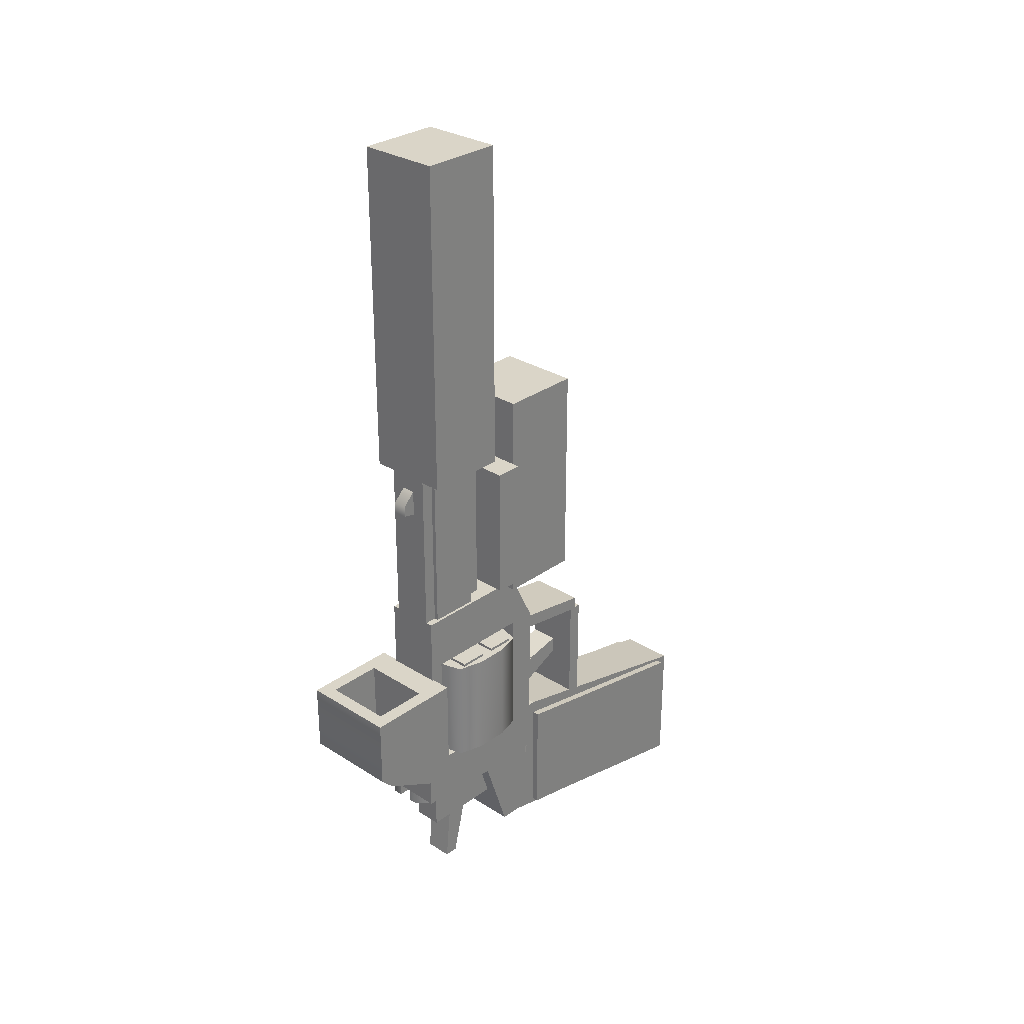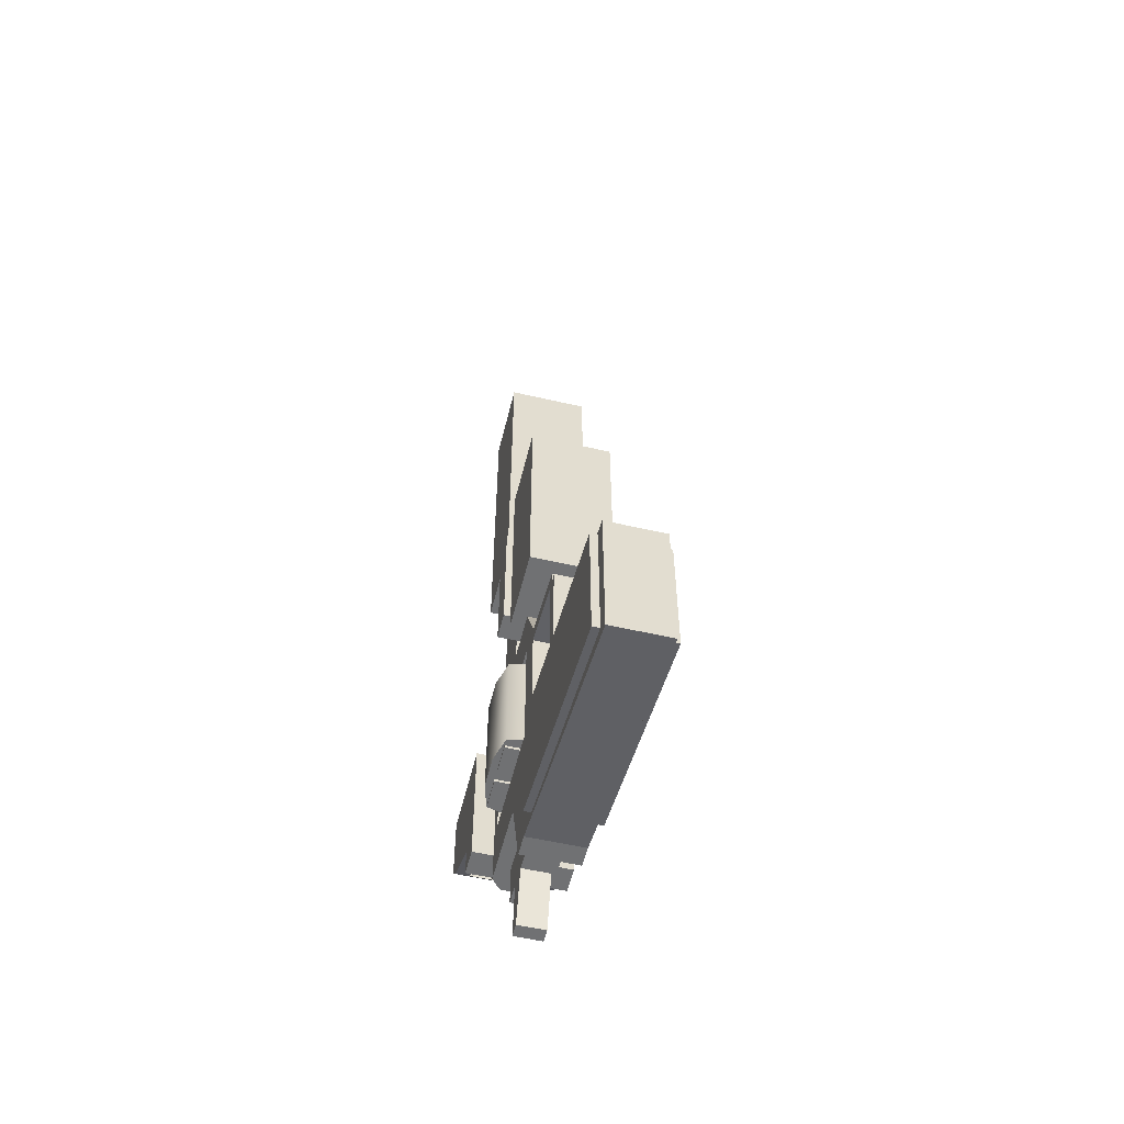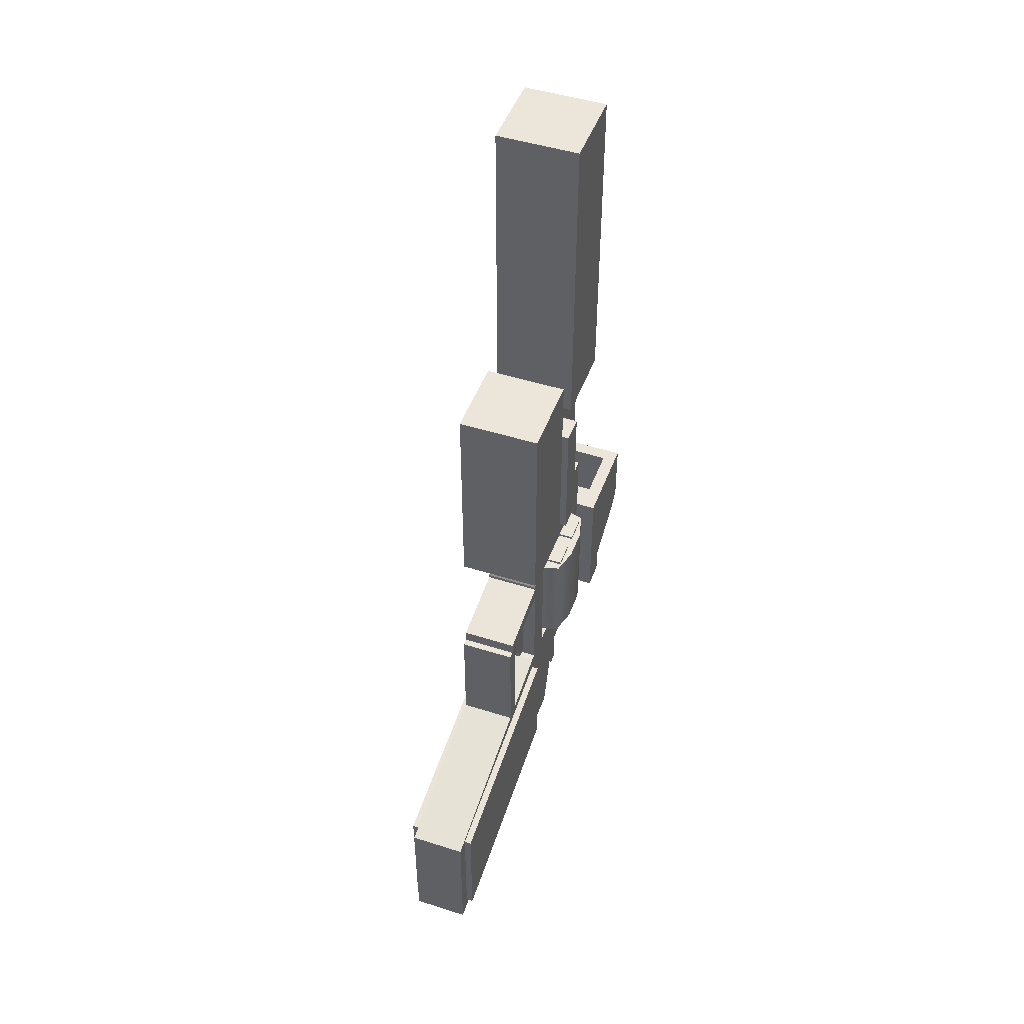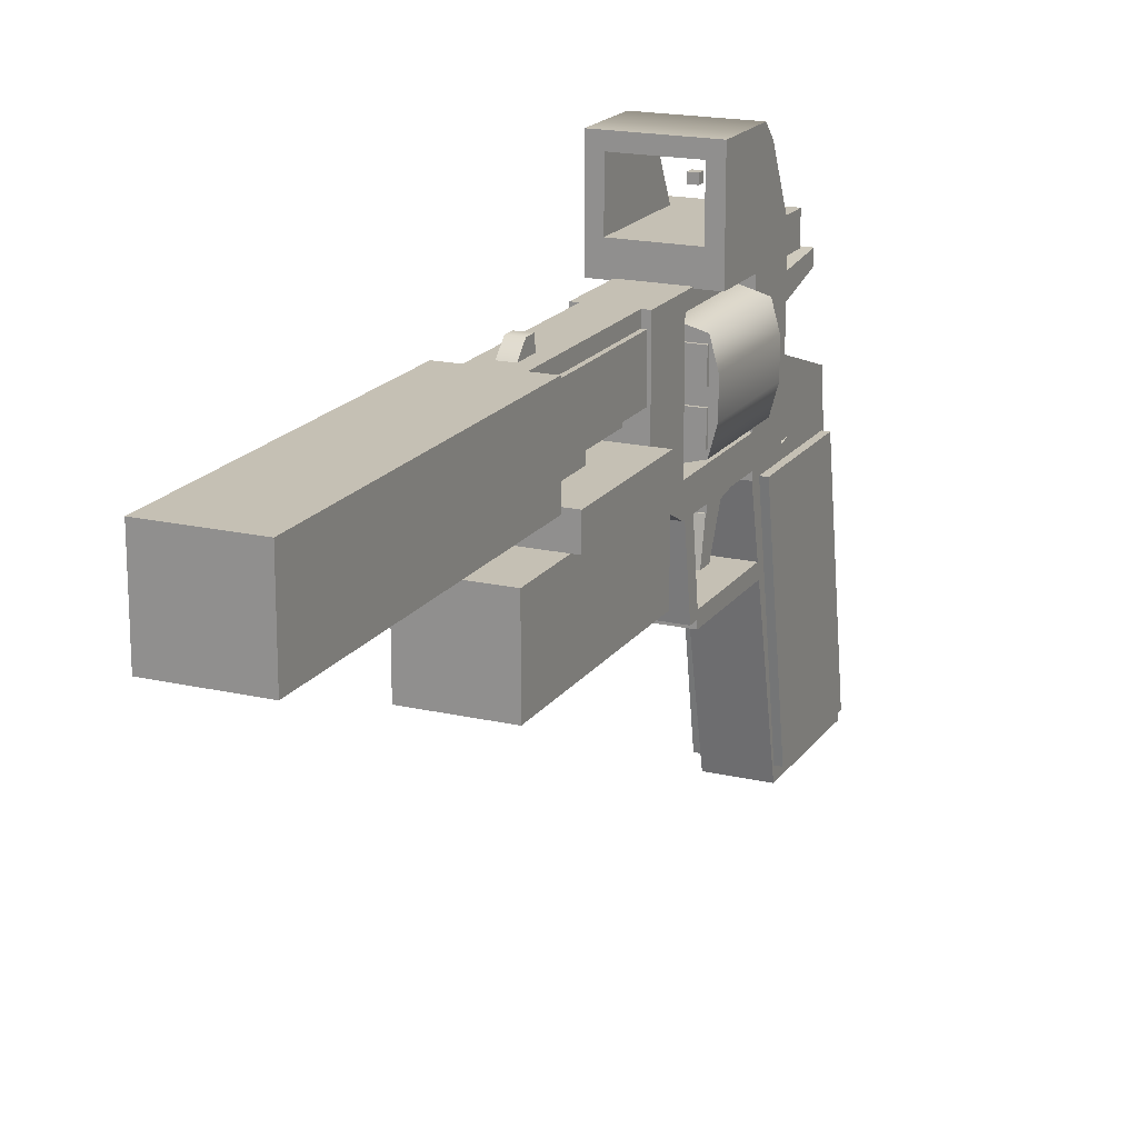
<metadata>
{"format":"obj","ext":"obj","renderer":"f3d","projection":"perspective","resolution":1024,"background":"white","views":[{"elev":29.4,"azim":-136.9,"up":"+Z"},{"elev":-55.1,"azim":-13.7,"up":"+Z"},{"elev":47.6,"azim":19.7,"up":"+Z"},{"elev":18.3,"azim":24.2,"up":"+Y"}]}
</metadata>
<code>
g
v -0.1 0.375 0.25
v -0.1 -0.5 0.05
v 0.1 0.375 0.25
v 0.1 -0.5 0.05
v 0.1 0.475 -0.25
v 0.1 -0.5 -0.45
v -0.1 0.475 -0.25
v -0.1 -0.5 -0.45
v -0.1 0.15 0.6
v -0.1 0.1 0.6
v 0.1 0.15 0.6
v 0.1 0.1 0.6
v 0.1 0.15 0.15
v 0.1 0.1 0.15
v -0.1 0.15 0.15
v -0.1 0.1 0.15
v -0.1 0.45 0.695
v -0.1 0.125 0.645
v 0.1 0.45 0.695
v 0.1 0.125 0.645
v 0.1 0.475 0.645
v 0.1 0.125 0.595
v -0.1 0.475 0.645
v -0.1 0.125 0.595
v -0.05 0.48 0.425
v -0.05 0.33 0.425
v 0.05 0.48 0.425
v 0.05 0.33 0.425
v 0.05 0.48 0.26
v 0.05 0.355 0.275
v -0.05 0.48 0.26
v -0.05 0.355 0.275
v -0.05 0.335 0.43
v -0.05 0.2 0.46
v 0.05 0.335 0.43
v 0.05 0.2 0.46
v 0.05 0.35 0.33
v 0.05 0.2 0.4
v -0.05 0.35 0.33
v -0.05 0.2 0.4
v -0.09 0.905 1.53
v -0.09 0.725 1.53
v 0.09 0.905 1.53
v 0.09 0.725 1.53
v 0.09 0.905 0.9
v 0.09 0.725 0.9
v -0.09 0.905 0.9
v -0.09 0.725 0.9
v -0.1 0.9 0.25
v -0.1 0.375 0.25
v 0.1 0.9 0.25
v 0.1 0.375 0.25
v 0.1 0.9 0.05
v 0.1 0.375 0.05
v -0.1 0.9 0.05
v -0.1 0.375 0.05
v -0.1 0.65 0.05
v -0.1 0.425 0.05
v 0.1 0.65 0.05
v 0.1 0.425 0.05
v 0.1 0.55 -0.25
v 0.1 0.425 -0.25
v -0.1 0.55 -0.25
v -0.1 0.425 -0.25
v -0.1 0.9 0.9
v -0.1 0.5 0.9
v 0.1 0.9 0.9
v 0.1 0.5 0.9
v 0.1 0.9 0.7
v 0.1 0.4 0.7
v -0.1 0.9 0.7
v -0.1 0.4 0.7
v -0.1 0.5 0.7
v -0.1 0.4 0.7
v 0.1 0.5 0.7
v 0.1 0.4 0.7
v 0.1 0.5 0.25
v 0.1 0.4 0.25
v -0.1 0.5 0.25
v -0.1 0.4 0.25
v -0.1 0.95 0.9
v -0.1 0.9 0.9
v 0.1 0.95 0.9
v 0.1 0.9 0.9
v 0.1 0.95 0.05
v 0.1 0.9 0.05
v -0.1 0.95 0.05
v -0.1 0.9 0.05
v -0.075 0.95 1.5
v -0.075 0.9 1.5
v 0.075 0.95 1.5
v 0.075 0.9 1.5
v 0.075 0.95 0.9
v 0.075 0.9 0.9
v -0.075 0.95 0.9
v -0.075 0.9 0.9
v -0.025 0.995 1.4
v -0.025 0.945 1.45
v 0.025 0.995 1.4
v 0.025 0.945 1.45
v 0.025 0.995 1.36
v 0.025 0.945 1.35
v -0.025 0.995 1.36
v -0.025 0.945 1.35
v -0.095 0.98 0.125
v -0.095 0.94 0.125
v 0.095 0.98 0.125
v 0.095 0.94 0.125
v 0.095 0.98 0.075
v 0.095 0.94 0.075
v -0.095 0.98 0.075
v -0.095 0.94 0.075
v 0.025 1.02 0.125
v 0.025 0.98 0.125
v 0.06 1.02 0.125
v 0.095 0.98 0.125
v 0.06 1.02 0.075
v 0.095 0.98 0.075
v 0.025 1.02 0.075
v 0.025 0.98 0.075
v -0.06 1.02 0.125
v -0.095 0.98 0.125
v -0.025 1.02 0.125
v -0.025 0.98 0.125
v -0.025 1.02 0.075
v -0.025 0.98 0.075
v -0.06 1.02 0.075
v -0.095 0.98 0.075
v 0.075 0.375 0.2
v 0.075 -0.45 0.05
v 0.125 0.375 0.2
v 0.125 -0.45 0.05
v 0.125 0.375 -0.25
v 0.125 -0.45 -0.4
v 0.075 0.375 -0.25
v 0.075 -0.45 -0.4
v -0.125 0.375 0.2
v -0.125 -0.45 0.05
v -0.075 0.375 0.2
v -0.075 -0.45 0.05
v -0.075 0.375 -0.25
v -0.075 -0.45 -0.4
v -0.125 0.375 -0.25
v -0.125 -0.45 -0.4
v -0.05 0.75 1.41
v -0.05 0.65 1.41
v 0 0.75 1.41
v 0 0.65 1.41
v 0 0.75 0.89
v 0 0.65 0.89
v -0.05 0.75 0.89
v -0.05 0.65 0.89
v -0.05 0.75 1.525
v -0.05 0.65 1.525
v 0.05 0.75 1.525
v 0.05 0.65 1.525
v 0.05 0.75 1.15
v 0.05 0.65 1.15
v -0.05 0.75 1.15
v -0.05 0.65 1.15
v -0.175 1.045 0.65
v -0.175 0.945 0.65
v 0.175 1.045 0.65
v 0.175 0.945 0.65
v 0.175 1.045 0.15
v 0.175 0.945 0.15
v -0.175 1.045 0.15
v -0.175 0.945 0.15
v -0.175 1.045 0.65
v -0.175 0.945 0.65
v 0.175 1.045 0.65
v 0.175 0.945 0.65
v 0.175 1.045 0.15
v 0.175 0.945 0.15
v -0.175 1.045 0.15
v -0.175 0.945 0.15
v 0.125 1.245 0.65
v 0.125 1.045 0.65
v 0.175 1.245 0.65
v 0.175 1.045 0.65
v 0.175 1.245 0.35
v 0.175 1.045 0.25
v 0.125 1.245 0.35
v 0.125 1.045 0.25
v -0.175 1.245 0.65
v -0.175 1.045 0.65
v -0.125 1.245 0.65
v -0.125 1.045 0.65
v -0.125 1.245 0.35
v -0.125 1.045 0.25
v -0.175 1.245 0.35
v -0.175 1.045 0.25
v -0.175 1.295 0.65
v -0.175 1.245 0.65
v 0.175 1.295 0.65
v 0.175 1.245 0.65
v 0.175 1.295 0.4
v 0.175 1.245 0.35
v -0.175 1.295 0.4
v -0.175 1.245 0.35
v -0.015 1.165 0.415
v -0.015 1.135 0.415
v 0.015 1.165 0.415
v 0.015 1.135 0.415
v 0.015 1.165 0.385
v 0.015 1.135 0.385
v -0.015 1.165 0.385
v -0.015 1.135 0.385
v -0.175 1.045 0.65
v -0.175 0.945 0.65
v 0.175 1.045 0.65
v 0.175 0.945 0.65
v 0.175 1.045 0.15
v 0.175 0.945 0.15
v -0.175 1.045 0.15
v -0.175 0.945 0.15
v -0.175 1.045 0.65
v -0.175 0.945 0.65
v 0.175 1.045 0.65
v 0.175 0.945 0.65
v 0.175 1.045 0.15
v 0.175 0.945 0.15
v -0.175 1.045 0.15
v -0.175 0.945 0.15
v 0.125 1.245 0.65
v 0.125 1.045 0.65
v 0.175 1.245 0.65
v 0.175 1.045 0.65
v 0.175 1.245 0.35
v 0.175 1.045 0.25
v 0.125 1.245 0.35
v 0.125 1.045 0.25
v -0.175 1.245 0.65
v -0.175 1.045 0.65
v -0.125 1.245 0.65
v -0.125 1.045 0.65
v -0.125 1.245 0.35
v -0.125 1.045 0.25
v -0.175 1.245 0.35
v -0.175 1.045 0.25
v -0.175 1.295 0.65
v -0.175 1.245 0.65
v 0.175 1.295 0.65
v 0.175 1.245 0.65
v 0.175 1.295 0.4
v 0.175 1.245 0.35
v -0.175 1.295 0.4
v -0.175 1.245 0.35
v -0.015 1.165 0.415
v -0.015 1.135 0.415
v 0.015 1.165 0.415
v 0.015 1.135 0.415
v 0.015 1.165 0.385
v 0.015 1.135 0.385
v -0.015 1.165 0.385
v -0.015 1.135 0.385
v -0.175 0.65 1.45
v -0.175 0.55 1.45
v 0.175 0.65 1.45
v 0.175 0.55 1.45
v 0.175 0.65 0.95
v 0.175 0.55 0.95
v -0.175 0.65 0.95
v -0.175 0.55 0.95
v -0.15 0.55 1.7
v -0.15 0.25 1.7
v 0.15 0.55 1.7
v 0.15 0.25 1.7
v 0.15 0.55 0.9
v 0.15 0.25 0.9
v -0.15 0.55 0.9
v -0.15 0.25 0.9
v -0.175 0.65 1.45
v -0.175 0.55 1.45
v 0.175 0.65 1.45
v 0.175 0.55 1.45
v 0.175 0.65 0.95
v 0.175 0.55 0.95
v -0.175 0.65 0.95
v -0.175 0.55 0.95
v -0.15 0.55 1.7
v -0.15 0.25 1.7
v 0.15 0.55 1.7
v 0.15 0.25 1.7
v 0.15 0.55 0.9
v 0.15 0.25 0.9
v -0.15 0.55 0.9
v -0.15 0.25 0.9
v -0.15 0.95 2.7
v -0.15 0.65 2.7
v 0.15 0.95 2.7
v 0.15 0.65 2.7
v 0.15 0.95 1.5
v 0.15 0.65 1.5
v -0.15 0.95 1.5
v -0.15 0.65 1.5
v -0.15 0.85 0.675
v -0.05833 0.875 0.675
v 0.05833 0.875 0.675
v -0.175 0.7583 0.675
v -0.05833 0.7583 0.675
v 0.05833 0.7583 0.675
v -0.175 0.6417 0.675
v -0.05833 0.6417 0.675
v 0.05833 0.6417 0.675
v -0.15 0.55 0.675
v -0.05833 0.525 0.675
v 0.05833 0.525 0.675
v 0.15 0.85 0.675
v 0.175 0.7583 0.675
v 0.175 0.6417 0.675
v 0.15 0.55 0.675
v 0.15 0.85 0.275
v 0.05833 0.875 0.275
v -0.05833 0.875 0.275
v 0.175 0.7583 0.275
v 0.05833 0.7583 0.275
v -0.05833 0.7583 0.275
v 0.175 0.6417 0.275
v 0.05833 0.6417 0.275
v -0.05833 0.6417 0.275
v 0.15 0.55 0.275
v 0.05833 0.525 0.275
v -0.05833 0.525 0.275
v -0.15 0.85 0.275
v -0.175 0.7583 0.275
v -0.175 0.6417 0.275
v -0.15 0.55 0.275
v -0.03 0.73 1.1
v -0.03 0.67 1.1
v 0.03 0.73 1.1
v 0.03 0.67 1.1
v 0.03 0.73 0.2
v 0.03 0.67 0.2
v -0.03 0.73 0.2
v -0.03 0.67 0.2
v -0.05 0.85 0.685
v -0.05 0.75 0.685
v 0.05 0.85 0.685
v 0.05 0.75 0.685
v 0.05 0.85 0.265
v 0.05 0.75 0.265
v -0.05 0.85 0.265
v -0.05 0.75 0.265
v -0.05 0.65 0.685
v -0.05 0.55 0.685
v 0.05 0.65 0.685
v 0.05 0.55 0.685
v 0.05 0.65 0.265
v 0.05 0.55 0.265
v -0.05 0.65 0.265
v -0.05 0.55 0.265
v 0.05 0.825 0.685
v 0.05 0.725 0.685
v 0.15 0.825 0.685
v 0.15 0.725 0.685
v 0.15 0.825 0.265
v 0.15 0.725 0.265
v 0.05 0.825 0.265
v 0.05 0.725 0.265
v 0.05 0.675 0.685
v 0.05 0.575 0.685
v 0.15 0.675 0.685
v 0.15 0.575 0.685
v 0.15 0.675 0.265
v 0.15 0.575 0.265
v 0.05 0.675 0.265
v 0.05 0.575 0.265
v -0.15 0.675 0.685
v -0.15 0.575 0.685
v -0.05 0.675 0.685
v -0.05 0.575 0.685
v -0.05 0.675 0.265
v -0.05 0.575 0.265
v -0.15 0.675 0.265
v -0.15 0.575 0.265
v -0.15 0.825 0.685
v -0.15 0.725 0.685
v -0.05 0.825 0.685
v -0.05 0.725 0.685
v -0.05 0.825 0.265
v -0.05 0.725 0.265
v -0.15 0.825 0.265
v -0.15 0.725 0.265
v -0.05 0.9 0.1
v -0.05 0.5 0.1
v 0.05 0.9 0.1
v 0.05 0.5 0.1
v 0.05 0.9 -0.1
v 0.05 0.5 -0.1
v -0.05 0.9 -0.1
v -0.05 0.5 -0.1
v -0.025 0.825 0.15
v -0.025 0.775 0.15
v 0.025 0.825 0.15
v 0.025 0.775 0.15
v 0.025 0.825 -0.05
v 0.025 0.775 -0.05
v -0.025 0.825 -0.05
v -0.025 0.775 -0.05
v -0.05 0.825 -0.1
v -0.05 0.745 -0.1
v 0.05 0.825 -0.1
v 0.05 0.745 -0.1
v 0.05 0.845 -0.3
v 0.05 0.795 -0.3
v -0.05 0.845 -0.3
v -0.05 0.795 -0.3
g mat1
f 2 4 3 1
f 4 6 5 3
f 6 8 7 5
f 8 2 1 7
f 1 3 5 7
f 8 6 4 2
f 10 12 11 9
f 12 14 13 11
f 14 16 15 13
f 16 10 9 15
f 9 11 13 15
f 16 14 12 10
f 18 20 19 17
f 20 22 21 19
f 22 24 23 21
f 24 18 17 23
f 17 19 21 23
f 24 22 20 18
f 26 28 27 25
f 28 30 29 27
f 30 32 31 29
f 32 26 25 31
f 25 27 29 31
f 32 30 28 26
f 34 36 35 33
f 36 38 37 35
f 38 40 39 37
f 40 34 33 39
f 33 35 37 39
f 40 38 36 34
f 42 44 43 41
f 44 46 45 43
f 46 48 47 45
f 48 42 41 47
f 41 43 45 47
f 48 46 44 42
f 50 52 51 49
f 52 54 53 51
f 54 56 55 53
f 56 50 49 55
f 49 51 53 55
f 56 54 52 50
f 58 60 59 57
f 60 62 61 59
f 62 64 63 61
f 64 58 57 63
f 57 59 61 63
f 64 62 60 58
f 66 68 67 65
f 68 70 69 67
f 70 72 71 69
f 72 66 65 71
f 65 67 69 71
f 72 70 68 66
f 74 76 75 73
f 76 78 77 75
f 78 80 79 77
f 80 74 73 79
f 73 75 77 79
f 80 78 76 74
f 82 84 83 81
f 84 86 85 83
f 86 88 87 85
f 88 82 81 87
f 81 83 85 87
f 88 86 84 82
f 90 92 91 89
f 92 94 93 91
f 94 96 95 93
f 96 90 89 95
f 89 91 93 95
f 96 94 92 90
f 98 100 99 97
f 100 102 101 99
f 102 104 103 101
f 104 98 97 103
f 97 99 101 103
f 104 102 100 98
f 106 108 107 105
f 108 110 109 107
f 110 112 111 109
f 112 106 105 111
f 105 107 109 111
f 112 110 108 106
f 114 116 115 113
f 116 118 117 115
f 118 120 119 117
f 120 114 113 119
f 113 115 117 119
f 120 118 116 114
f 122 124 123 121
f 124 126 125 123
f 126 128 127 125
f 128 122 121 127
f 121 123 125 127
f 128 126 124 122
f 130 132 131 129
f 132 134 133 131
f 134 136 135 133
f 136 130 129 135
f 129 131 133 135
f 136 134 132 130
f 138 140 139 137
f 140 142 141 139
f 142 144 143 141
f 144 138 137 143
f 137 139 141 143
f 144 142 140 138
f 146 148 147 145
f 148 150 149 147
f 150 152 151 149
f 152 146 145 151
f 145 147 149 151
f 152 150 148 146
f 154 156 155 153
f 156 158 157 155
f 158 160 159 157
f 160 154 153 159
f 153 155 157 159
f 160 158 156 154
g mat4
f 162 164 163 161
f 164 166 165 163
f 166 168 167 165
f 168 162 161 167
f 161 163 165 167
f 168 166 164 162
f 170 172 171 169
f 172 174 173 171
f 174 176 175 173
f 176 170 169 175
f 169 171 173 175
f 176 174 172 170
f 178 180 179 177
f 180 182 181 179
f 182 184 183 181
f 184 178 177 183
f 177 179 181 183
f 184 182 180 178
f 186 188 187 185
f 188 190 189 187
f 190 192 191 189
f 192 186 185 191
f 185 187 189 191
f 192 190 188 186
f 194 196 195 193
f 196 198 197 195
f 198 200 199 197
f 200 194 193 199
f 193 195 197 199
f 200 198 196 194
f 202 204 203 201
f 204 206 205 203
f 206 208 207 205
f 208 202 201 207
f 201 203 205 207
f 208 206 204 202
f 218 220 219 217
f 220 222 221 219
f 222 224 223 221
f 224 218 217 223
f 217 219 221 223
f 224 222 220 218
g mat5
f 210 212 211 209
f 212 214 213 211
f 214 216 215 213
f 216 210 209 215
f 209 211 213 215
f 216 214 212 210
f 226 228 227 225
f 228 230 229 227
f 230 232 231 229
f 232 226 225 231
f 225 227 229 231
f 232 230 228 226
f 234 236 235 233
f 236 238 237 235
f 238 240 239 237
f 240 234 233 239
f 233 235 237 239
f 240 238 236 234
f 242 244 243 241
f 244 246 245 243
f 246 248 247 245
f 248 242 241 247
f 241 243 245 247
f 248 246 244 242
f 250 252 251 249
f 252 254 253 251
f 254 256 255 253
f 256 250 249 255
f 249 251 253 255
f 256 254 252 250
g mat6
f 258 260 259 257
f 260 262 261 259
f 262 264 263 261
f 264 258 257 263
f 257 259 261 263
f 264 262 260 258
f 266 268 267 265
f 268 270 269 267
f 270 272 271 269
f 272 266 265 271
f 265 267 269 271
f 272 270 268 266
g mat7
f 274 276 275 273
f 276 278 277 275
f 278 280 279 277
f 280 274 273 279
f 273 275 277 279
f 280 278 276 274
f 282 284 283 281
f 284 286 285 283
f 286 288 287 285
f 288 282 281 287
f 281 283 285 287
f 288 286 284 282
g mat8
f 290 292 291 289
f 292 294 293 291
f 294 296 295 293
f 296 290 289 295
f 289 291 293 295
f 296 294 292 290
g mat31
f 300 301 298
f 297 300 298
f 302 299 298
f 301 302 298
f 310 309 299
f 302 310 299
f 304 301 300
f 303 304 300
f 305 302 301
f 304 305 301
f 311 310 302
f 305 311 302
f 307 304 303
f 306 307 303
f 308 305 304
f 307 308 304
f 308 312 311
f 305 308 311
f 316 313 309
f 310 316 309
f 319 316 310
f 311 319 310
f 322 319 311
f 312 322 311
f 316 317 314
f 313 316 314
f 318 315 314
f 317 318 314
f 326 325 315
f 318 326 315
f 320 317 316
f 319 320 316
f 321 318 317
f 320 321 317
f 327 326 318
f 321 327 318
f 323 320 319
f 322 323 319
f 324 321 320
f 323 324 320
f 324 328 327
f 321 324 327
f 300 297 325
f 326 300 325
f 303 300 326
f 327 303 326
f 306 303 327
f 328 306 327
f 298 315 325
f 297 298 325
f 299 314 315
f 298 299 315
f 309 313 314
f 299 309 314
f 324 307 306
f 328 324 306
f 323 308 307
f 324 323 307
f 322 312 308
f 323 322 308
f 332 331 329
f 330 332 329
f 334 333 331
f 332 334 331
f 336 335 333
f 334 336 333
f 330 329 335
f 336 330 335
f 331 333 335
f 329 331 335
f 334 332 330
f 336 334 330
f 340 339 337
f 338 340 337
f 342 341 339
f 340 342 339
f 344 343 341
f 342 344 341
f 338 337 343
f 344 338 343
f 339 341 343
f 337 339 343
f 342 340 338
f 344 342 338
f 348 347 345
f 346 348 345
f 350 349 347
f 348 350 347
f 352 351 349
f 350 352 349
f 346 345 351
f 352 346 351
f 347 349 351
f 345 347 351
f 350 348 346
f 352 350 346
f 356 355 353
f 354 356 353
f 358 357 355
f 356 358 355
f 360 359 357
f 358 360 357
f 354 353 359
f 360 354 359
f 355 357 359
f 353 355 359
f 358 356 354
f 360 358 354
f 364 363 361
f 362 364 361
f 366 365 363
f 364 366 363
f 368 367 365
f 366 368 365
f 362 361 367
f 368 362 367
f 363 365 367
f 361 363 367
f 366 364 362
f 368 366 362
f 372 371 369
f 370 372 369
f 374 373 371
f 372 374 371
f 376 375 373
f 374 376 373
f 370 369 375
f 376 370 375
f 371 373 375
f 369 371 375
f 374 372 370
f 376 374 370
f 380 379 377
f 378 380 377
f 382 381 379
f 380 382 379
f 384 383 381
f 382 384 381
f 378 377 383
f 384 378 383
f 379 381 383
f 377 379 383
f 382 380 378
f 384 382 378
g mat32
f 386 388 387 385
f 388 390 389 387
f 390 392 391 389
f 392 386 385 391
f 385 387 389 391
f 392 390 388 386
f 394 396 395 393
f 396 398 397 395
f 398 400 399 397
f 400 394 393 399
f 393 395 397 399
f 400 398 396 394
f 402 404 403 401
f 404 406 405 403
f 406 408 407 405
f 408 402 401 407
f 401 403 405 407
f 408 406 404 402

</code>
